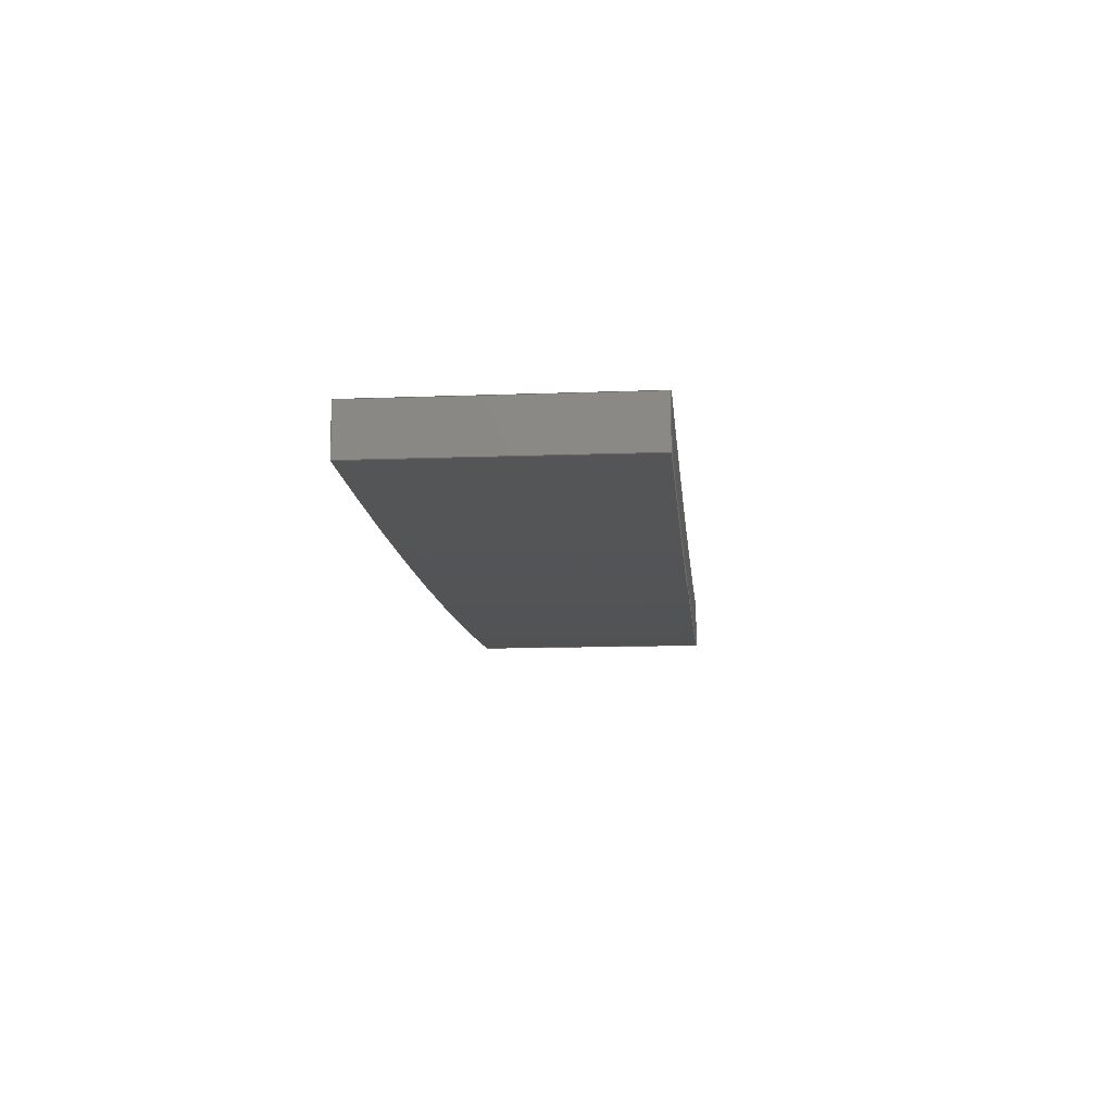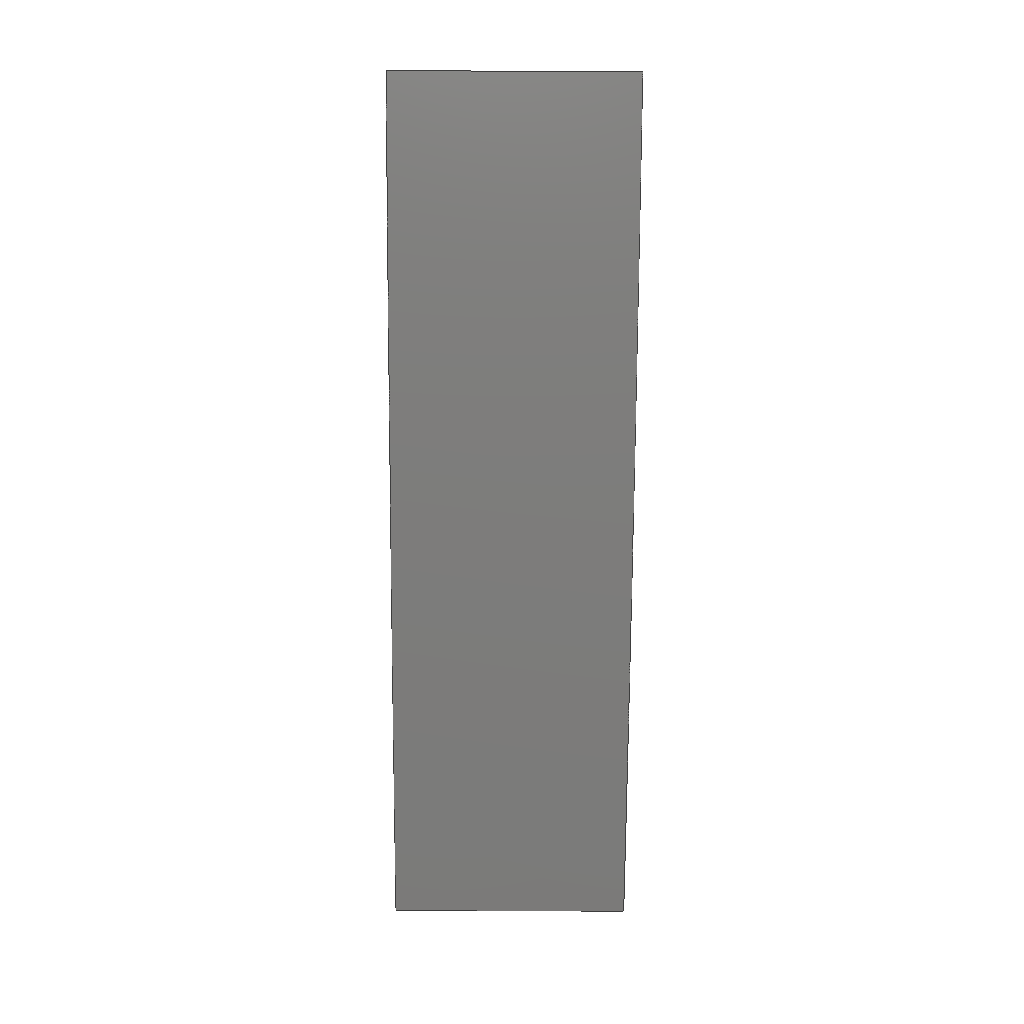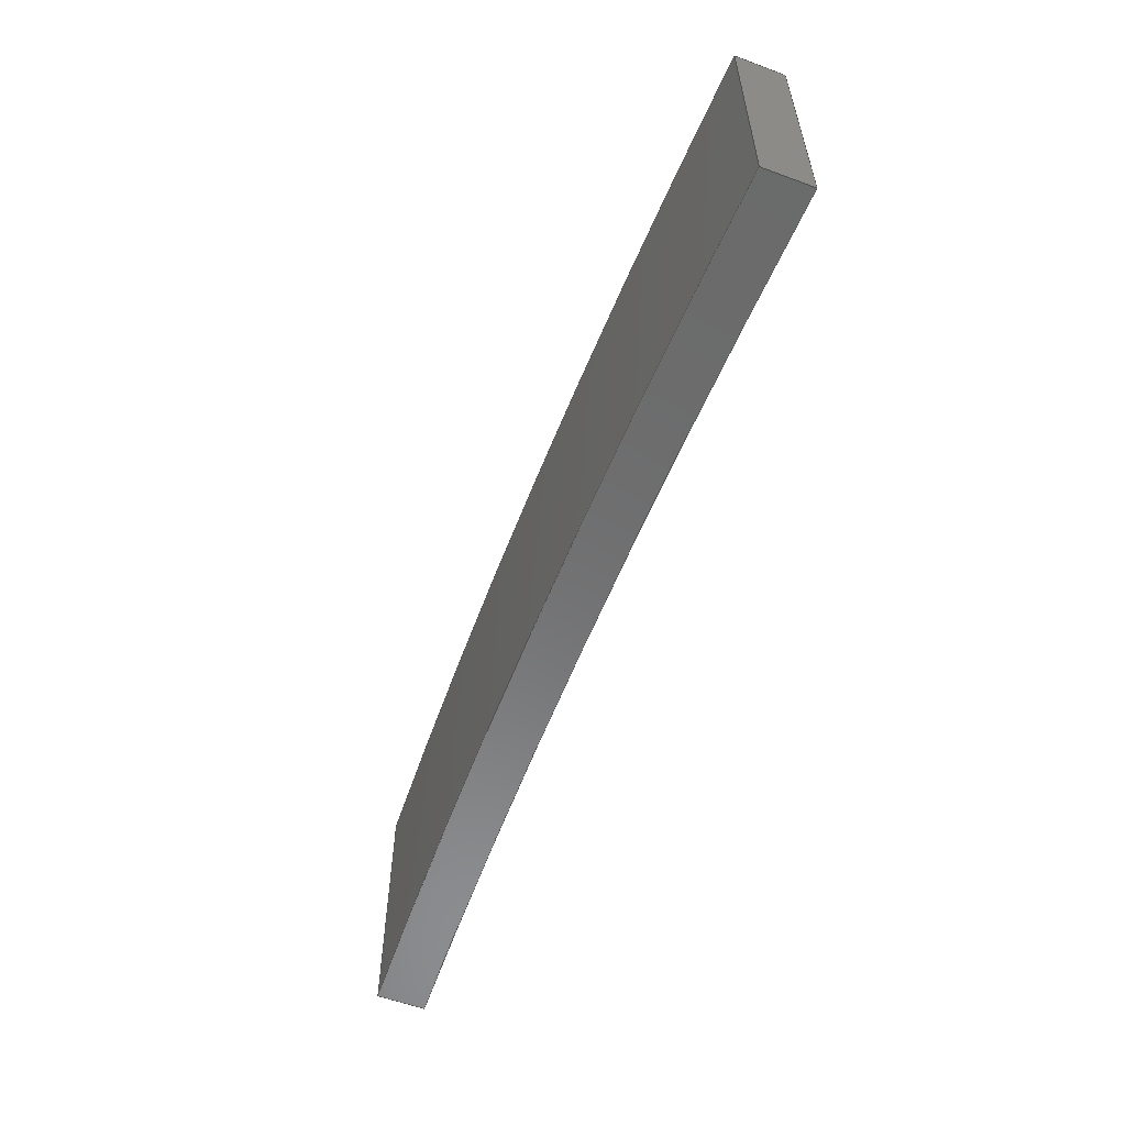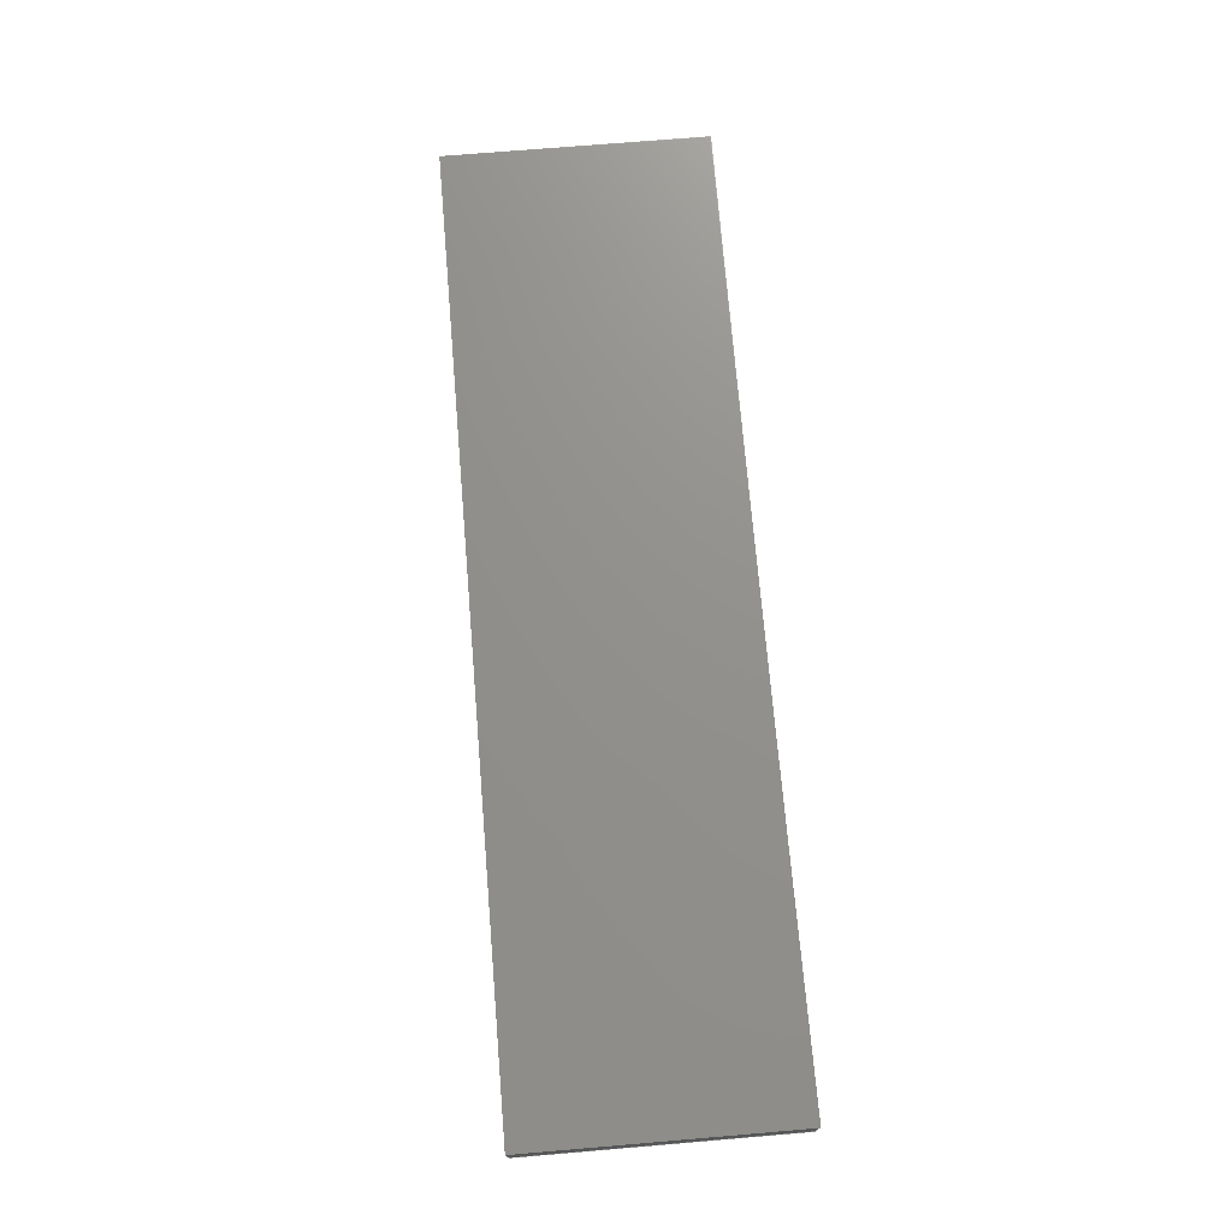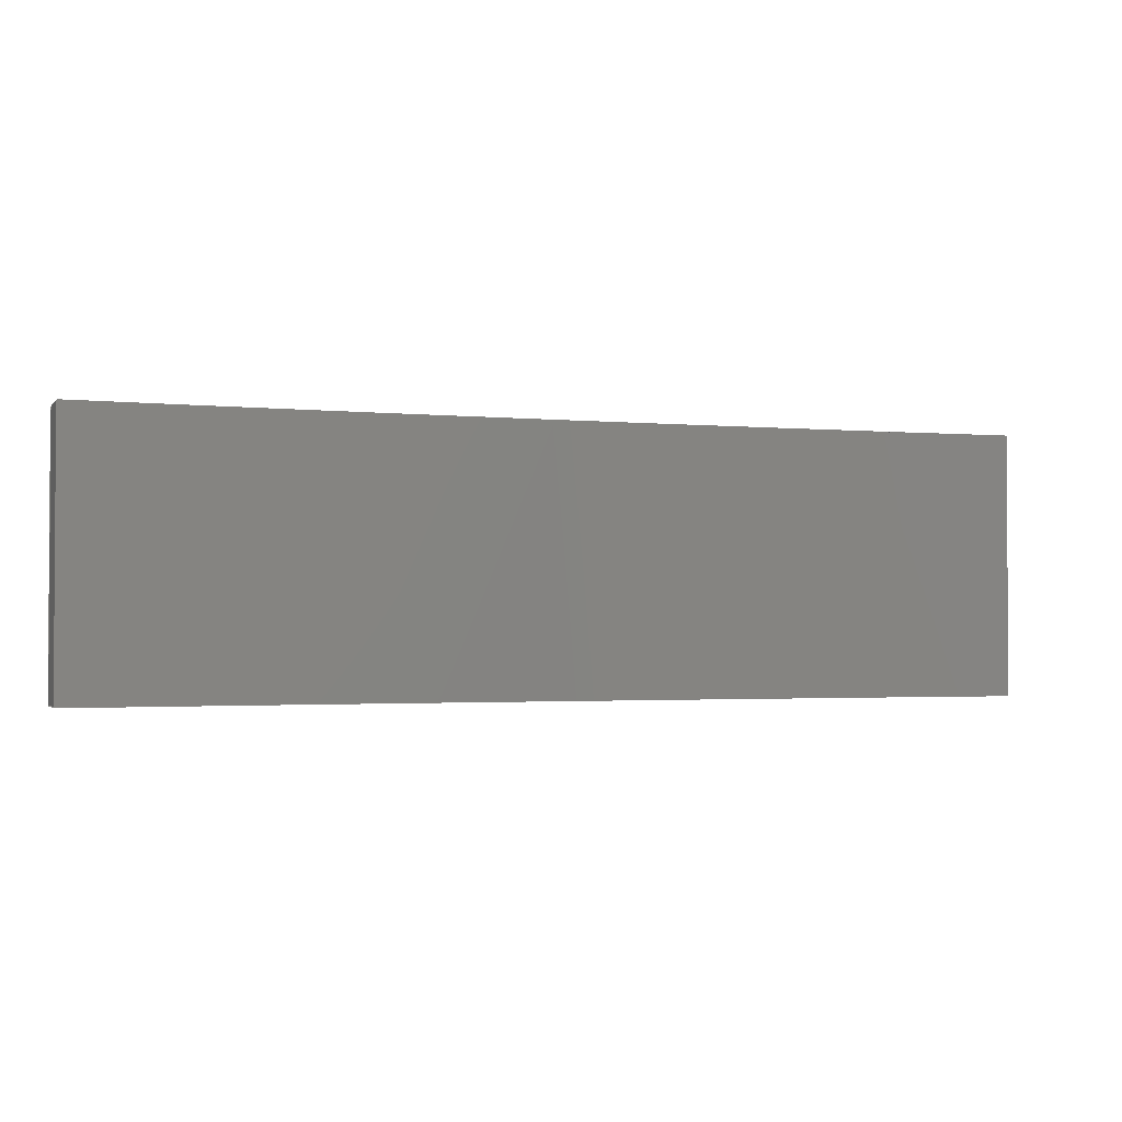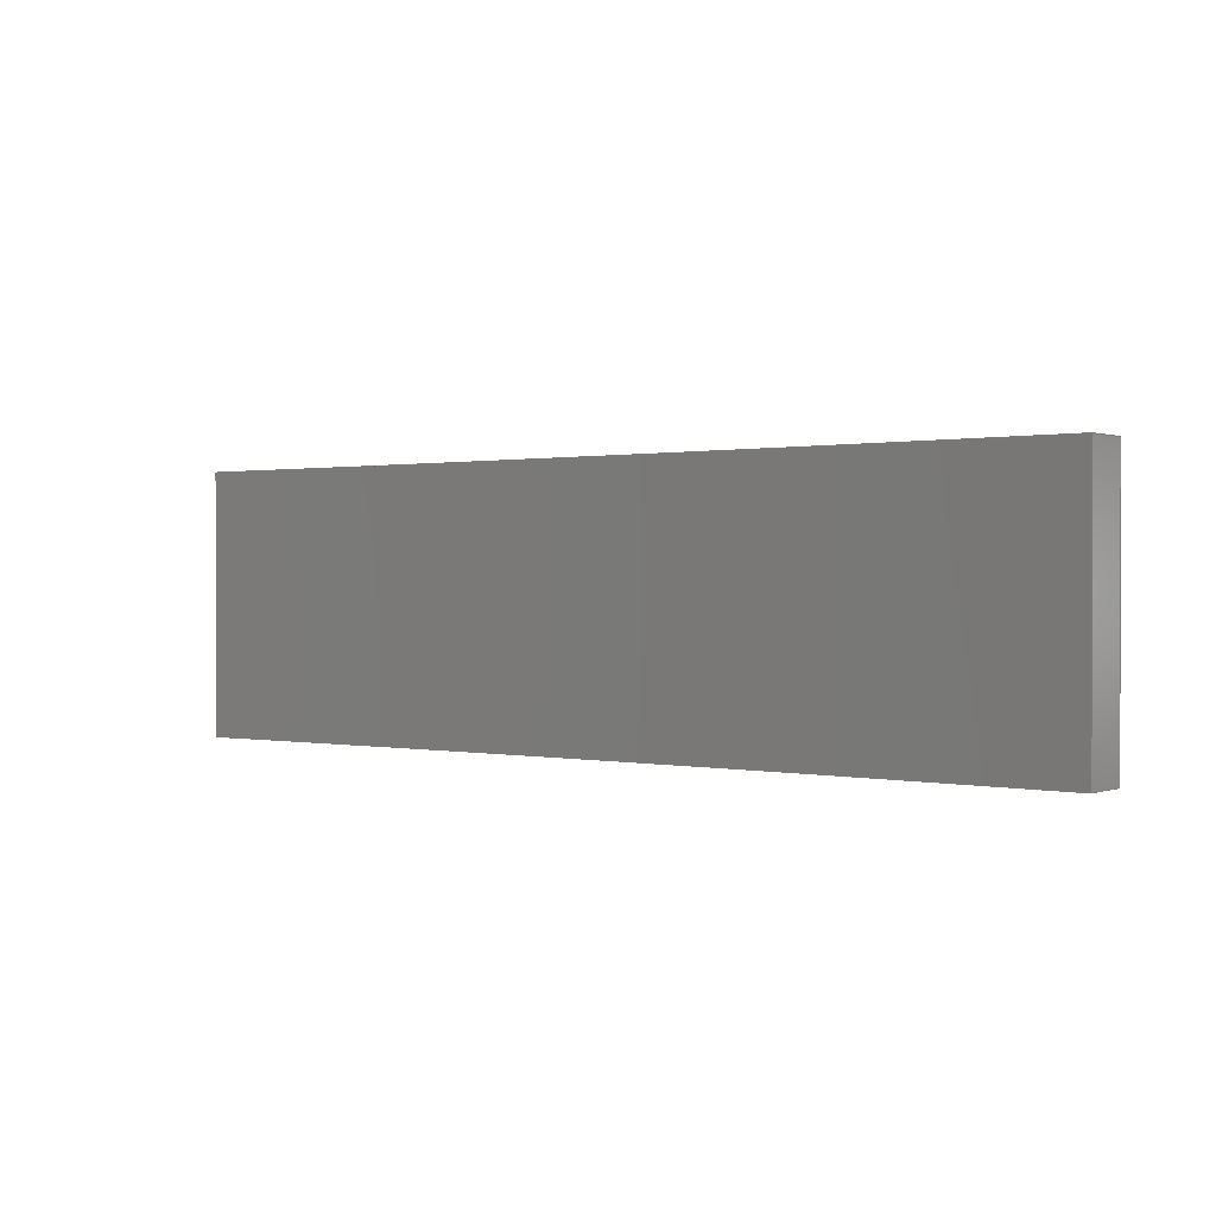
<metadata>
{"format":"step","ext":"stp","renderer":"f3d","projection":"perspective","resolution":1024,"background":"white","views":[{"elev":-11.7,"azim":-84.7,"up":"+Z"},{"elev":-76.2,"azim":89.7,"up":"+Z"},{"elev":-57.5,"azim":-111.0,"up":"+Y"},{"elev":72.3,"azim":-94.8,"up":"+Z"},{"elev":-2.0,"azim":-19.9,"up":"+Y"},{"elev":0.7,"azim":37.7,"up":"+Y"}]}
</metadata>
<code>
ISO-10303-21;
DATA;
#1=PRODUCT('Leaf-5','','',(#179)) ;
#2=APPLICATION_CONTEXT('configuration controlled 3D design of mechanical parts and assemblies') ;
#3=PRODUCT_DEFINITION('',' ',#188,#145) ;
#4=SECURITY_CLASSIFICATION(' ',' ',#5) ;
#5=SECURITY_CLASSIFICATION_LEVEL('unclassified') ;
#6=CARTESIAN_POINT(' ',(0,0,0)) ;
#7=CARTESIAN_POINT('Axis2P3D Location',(125,0,-8.882e-16)) ;
#8=CARTESIAN_POINT('Line Origine',(125,35,-6.508)) ;
#9=CARTESIAN_POINT('Vertex',(125,35,-13.02)) ;
#10=CARTESIAN_POINT('Vertex',(125,35,0)) ;
#11=CARTESIAN_POINT('Line Origine',(125,0,-8.882e-16)) ;
#12=CARTESIAN_POINT('Vertex',(125,-35,0)) ;
#13=CARTESIAN_POINT('Line Origine',(125,-35,-6.508)) ;
#14=CARTESIAN_POINT('Vertex',(125,-35,-13.02)) ;
#15=CARTESIAN_POINT('Line Origine',(125,0,-13.02)) ;
#16=CARTESIAN_POINT('Axis2P3D Location',(0,0,2539)) ;
#17=CARTESIAN_POINT('Axis2P3D Location',(0,35,2539)) ;
#18=CARTESIAN_POINT('Vertex',(-125,35,-13.02)) ;
#19=CARTESIAN_POINT('Axis2P3D Location',(0,-35,2539)) ;
#20=CARTESIAN_POINT('Vertex',(-125,-35,-13.02)) ;
#21=CARTESIAN_POINT('Line Origine',(-125,0,-13.02)) ;
#22=CARTESIAN_POINT('Axis2P3D Location',(-125,0,0)) ;
#23=CARTESIAN_POINT('Line Origine',(-125,35,-6.508)) ;
#24=CARTESIAN_POINT('Vertex',(-125,35,0)) ;
#25=CARTESIAN_POINT('Line Origine',(-125,-35,-6.508)) ;
#26=CARTESIAN_POINT('Vertex',(-125,-35,0)) ;
#27=CARTESIAN_POINT('Line Origine',(-125,0,0)) ;
#28=CARTESIAN_POINT('Axis2P3D Location',(0,0,2539)) ;
#29=CARTESIAN_POINT('Axis2P3D Location',(0,35,2539)) ;
#30=CARTESIAN_POINT('Axis2P3D Location',(0,-35,2539)) ;
#31=CARTESIAN_POINT('Axis2P3D Location',(0,-35,0)) ;
#32=CARTESIAN_POINT('Axis2P3D Location',(0,35,0)) ;
#33=DIRECTION('Axis2P3D Direction',(1,0,-0)) ;
#34=DIRECTION('Axis2P3D XDirection',(-0,0,-1)) ;
#35=DIRECTION('Vector Direction',(0,0,-1)) ;
#36=DIRECTION('Vector Direction',(0,1,0)) ;
#37=DIRECTION('Vector Direction',(0,0,-1)) ;
#38=DIRECTION('Vector Direction',(0,1,0)) ;
#39=DIRECTION('Axis2P3D Direction',(0,1,0)) ;
#40=DIRECTION('Axis2P3D XDirection',(0.04892,0,-0.9988)) ;
#41=DIRECTION('Axis2P3D Direction',(0,1,0)) ;
#42=DIRECTION('Axis2P3D Direction',(0,1,0)) ;
#43=DIRECTION('Vector Direction',(0,1,0)) ;
#44=DIRECTION('Axis2P3D Direction',(1,0,-0)) ;
#45=DIRECTION('Axis2P3D XDirection',(-0,0,-1)) ;
#46=DIRECTION('Vector Direction',(0,0,-1)) ;
#47=DIRECTION('Vector Direction',(0,0,-1)) ;
#48=DIRECTION('Vector Direction',(0,1,0)) ;
#49=DIRECTION('Axis2P3D Direction',(0,1,0)) ;
#50=DIRECTION('Axis2P3D XDirection',(0.04917,0,-0.9988)) ;
#51=DIRECTION('Axis2P3D Direction',(0,1,0)) ;
#52=DIRECTION('Axis2P3D Direction',(0,1,0)) ;
#53=DIRECTION('Axis2P3D Direction',(0,1,-0)) ;
#54=DIRECTION('Axis2P3D XDirection',(-1,0,0)) ;
#55=DIRECTION('Axis2P3D Direction',(0,1,-0)) ;
#56=DIRECTION('Axis2P3D XDirection',(-1,0,0)) ;
#57=AXIS2_PLACEMENT_3D(' ',#6,$,$) ;
#58=AXIS2_PLACEMENT_3D('Plane Axis2P3D',#7,#33,#34) ;
#59=AXIS2_PLACEMENT_3D('Cylinder Axis2P3D',#16,#39,#40) ;
#60=AXIS2_PLACEMENT_3D('Circle Axis2P3D',#17,#41,$) ;
#61=AXIS2_PLACEMENT_3D('Circle Axis2P3D',#19,#42,$) ;
#62=AXIS2_PLACEMENT_3D('Plane Axis2P3D',#22,#44,#45) ;
#63=AXIS2_PLACEMENT_3D('Cylinder Axis2P3D',#28,#49,#50) ;
#64=AXIS2_PLACEMENT_3D('Circle Axis2P3D',#29,#51,$) ;
#65=AXIS2_PLACEMENT_3D('Circle Axis2P3D',#30,#52,$) ;
#66=AXIS2_PLACEMENT_3D('Plane Axis2P3D',#31,#53,#54) ;
#67=AXIS2_PLACEMENT_3D('Plane Axis2P3D',#32,#55,#56) ;
#68=PRODUCT_DEFINITION_SHAPE(' ',' ',#3) ;
#69=APPROVAL_PERSON_ORGANIZATION(#70,#73,#75) ;
#70=PERSON_AND_ORGANIZATION(#71,#72) ;
#71=PERSON(' ',' ',' ',$,$,$) ;
#72=ORGANIZATION(' ',' ',' ') ;
#73=APPROVAL(#74,' ') ;
#74=APPROVAL_STATUS('not_yet_approved') ;
#75=APPROVAL_ROLE('APPROVER') ;
#76=DATE_AND_TIME(#123,#77) ;
#77=LOCAL_TIME(0,3,30,#78) ;
#78=COORDINATED_UNIVERSAL_TIME_OFFSET(0,0,.AHEAD.) ;
#79=ORIENTED_EDGE('',*,*,#146,.T.) ;
#80=ORIENTED_EDGE('',*,*,#147,.F.) ;
#81=ORIENTED_EDGE('',*,*,#148,.F.) ;
#82=ORIENTED_EDGE('',*,*,#149,.T.) ;
#83=ORIENTED_EDGE('',*,*,#150,.T.) ;
#84=ORIENTED_EDGE('',*,*,#149,.F.) ;
#85=ORIENTED_EDGE('',*,*,#151,.F.) ;
#86=ORIENTED_EDGE('',*,*,#152,.T.) ;
#87=ORIENTED_EDGE('',*,*,#153,.T.) ;
#88=ORIENTED_EDGE('',*,*,#152,.F.) ;
#89=ORIENTED_EDGE('',*,*,#154,.F.) ;
#90=ORIENTED_EDGE('',*,*,#155,.T.) ;
#91=ORIENTED_EDGE('',*,*,#156,.T.) ;
#92=ORIENTED_EDGE('',*,*,#155,.F.) ;
#93=ORIENTED_EDGE('',*,*,#157,.F.) ;
#94=ORIENTED_EDGE('',*,*,#147,.T.) ;
#95=ORIENTED_EDGE('',*,*,#157,.T.) ;
#96=ORIENTED_EDGE('',*,*,#154,.T.) ;
#97=ORIENTED_EDGE('',*,*,#151,.T.) ;
#98=ORIENTED_EDGE('',*,*,#148,.T.) ;
#99=ORIENTED_EDGE('',*,*,#146,.F.) ;
#100=ORIENTED_EDGE('',*,*,#150,.F.) ;
#101=ORIENTED_EDGE('',*,*,#153,.F.) ;
#102=ORIENTED_EDGE('',*,*,#156,.F.) ;
#103=CLOSED_SHELL('Closed Shell',(#114,#115,#116,#117,#118,#119)) ;
#104=VECTOR('Line Direction',#35,1) ;
#105=VECTOR('Line Direction',#36,1) ;
#106=VECTOR('Line Direction',#37,1) ;
#107=VECTOR('Line Direction',#38,1) ;
#108=VECTOR('Line Direction',#43,1) ;
#109=VECTOR('Line Direction',#46,1) ;
#110=VECTOR('Line Direction',#47,1) ;
#111=VECTOR('Line Direction',#48,1) ;
#112=ADVANCED_BREP_SHAPE_REPRESENTATION('NONE',(#122),#202) ;
#113=SHAPE_REPRESENTATION(' ',(#57),#202) ;
#114=ADVANCED_FACE('PartBody',(#164),#181,.T.) ;
#115=ADVANCED_FACE('PartBody',(#165),#143,.T.) ;
#116=ADVANCED_FACE('PartBody',(#166),#182,.F.) ;
#117=ADVANCED_FACE('PartBody',(#167),#144,.F.) ;
#118=ADVANCED_FACE('PartBody',(#168),#183,.F.) ;
#119=ADVANCED_FACE('PartBody',(#169),#184,.T.) ;
#120=APPLICATION_PROTOCOL_DEFINITION('international standard','config_control_design',1994,#2) ;
#121=APPROVAL_DATE_TIME(#76,#73) ;
#122=MANIFOLD_SOLID_BREP('PartBody',#103) ;
#123=CALENDAR_DATE(2023,9,3) ;
#124=CC_DESIGN_APPROVAL(#73,(#4,#188,#3)) ;
#125=CC_DESIGN_DATE_AND_TIME_ASSIGNMENT(#76,#127,(#4)) ;
#126=CC_DESIGN_DATE_AND_TIME_ASSIGNMENT(#76,#128,(#3)) ;
#127=DATE_TIME_ROLE('classification_date') ;
#128=DATE_TIME_ROLE('creation_date') ;
#129=CC_DESIGN_PERSON_AND_ORGANIZATION_ASSIGNMENT(#70,#133,(#4)) ;
#130=CC_DESIGN_PERSON_AND_ORGANIZATION_ASSIGNMENT(#70,#134,(#188)) ;
#131=CC_DESIGN_PERSON_AND_ORGANIZATION_ASSIGNMENT(#70,#135,(#188,#3)) ;
#132=CC_DESIGN_PERSON_AND_ORGANIZATION_ASSIGNMENT(#70,#136,(#1)) ;
#133=PERSON_AND_ORGANIZATION_ROLE('classification_officer') ;
#134=PERSON_AND_ORGANIZATION_ROLE('design_supplier') ;
#135=PERSON_AND_ORGANIZATION_ROLE('creator') ;
#136=PERSON_AND_ORGANIZATION_ROLE('design_owner') ;
#137=CC_DESIGN_SECURITY_CLASSIFICATION(#4,(#188)) ;
#138=CIRCLE('generated circle',#60,2555) ;
#139=CIRCLE('generated circle',#61,2555) ;
#140=CIRCLE('generated circle',#64,2542) ;
#141=CIRCLE('generated circle',#65,2542) ;
#142=SHAPE_REPRESENTATION_RELATIONSHIP(' ',' ',#113,#112) ;
#143=CYLINDRICAL_SURFACE('generated cylinder',#59,2555) ;
#144=CYLINDRICAL_SURFACE('generated cylinder',#63,2542) ;
#145=DESIGN_CONTEXT(' ',#2,'design') ;
#146=EDGE_CURVE('',#191,#192,#171,.F.) ;
#147=EDGE_CURVE('',#193,#192,#172,.T.) ;
#148=EDGE_CURVE('',#194,#193,#173,.F.) ;
#149=EDGE_CURVE('',#194,#191,#174,.T.) ;
#150=EDGE_CURVE('',#195,#191,#138,.F.) ;
#151=EDGE_CURVE('',#196,#194,#139,.F.) ;
#152=EDGE_CURVE('',#196,#195,#175,.T.) ;
#153=EDGE_CURVE('',#197,#195,#176,.T.) ;
#154=EDGE_CURVE('',#198,#196,#177,.T.) ;
#155=EDGE_CURVE('',#198,#197,#178,.T.) ;
#156=EDGE_CURVE('',#192,#197,#140,.T.) ;
#157=EDGE_CURVE('',#193,#198,#141,.T.) ;
#158=EDGE_LOOP('',(#79,#80,#81,#82)) ;
#159=EDGE_LOOP('',(#83,#84,#85,#86)) ;
#160=EDGE_LOOP('',(#87,#88,#89,#90)) ;
#161=EDGE_LOOP('',(#91,#92,#93,#94)) ;
#162=EDGE_LOOP('',(#95,#96,#97,#98)) ;
#163=EDGE_LOOP('',(#99,#100,#101,#102)) ;
#164=FACE_OUTER_BOUND('',#158,.T.) ;
#165=FACE_OUTER_BOUND('',#159,.T.) ;
#166=FACE_OUTER_BOUND('',#160,.T.) ;
#167=FACE_OUTER_BOUND('',#161,.T.) ;
#168=FACE_OUTER_BOUND('',#162,.T.) ;
#169=FACE_OUTER_BOUND('',#163,.T.) ;
#170=UNCERTAINTY_MEASURE_WITH_UNIT(LENGTH_MEASURE(0.005),#199,'distance_accuracy_value','CONFUSED CURVE UNCERTAINTY') ;
#171=LINE('Line',#8,#104) ;
#172=LINE('Line',#11,#105) ;
#173=LINE('Line',#13,#106) ;
#174=LINE('Line',#15,#107) ;
#175=LINE('Line',#21,#108) ;
#176=LINE('Line',#23,#109) ;
#177=LINE('Line',#25,#110) ;
#178=LINE('Line',#27,#111) ;
#179=MECHANICAL_CONTEXT(' ',#2,'mechanical') ;
#180=PERSONAL_ADDRESS(' ',' ',' ',' ',' ',' ',' ',' ',' ',' ',' ',' ',(#71),' ') ;
#181=PLANE('Plane',#58) ;
#182=PLANE('Plane',#62) ;
#183=PLANE('Plane',#66) ;
#184=PLANE('Plane',#67) ;
#185=PLANE_ANGLE_MEASURE_WITH_UNIT(PLANE_ANGLE_MEASURE(0.01745),#200) ;
#186=PRODUCT_CATEGORY('part',$) ;
#187=PRODUCT_CATEGORY_RELATIONSHIP(' ',' ',#186,#189) ;
#188=PRODUCT_DEFINITION_FORMATION_WITH_SPECIFIED_SOURCE('',' ',#1,.NOT_KNOWN.) ;
#189=PRODUCT_RELATED_PRODUCT_CATEGORY('detail',$,(#1)) ;
#190=SHAPE_DEFINITION_REPRESENTATION(#68,#113) ;
#191=VERTEX_POINT('',#9) ;
#192=VERTEX_POINT('',#10) ;
#193=VERTEX_POINT('',#12) ;
#194=VERTEX_POINT('',#14) ;
#195=VERTEX_POINT('',#18) ;
#196=VERTEX_POINT('',#20) ;
#197=VERTEX_POINT('',#24) ;
#198=VERTEX_POINT('',#26) ;
#199=(LENGTH_UNIT()NAMED_UNIT(*)SI_UNIT(.MILLI.,.METRE.)) ;
#200=(NAMED_UNIT(*)PLANE_ANGLE_UNIT()SI_UNIT($,.RADIAN.)) ;
#201=(NAMED_UNIT(*)SI_UNIT($,.STERADIAN.)SOLID_ANGLE_UNIT()) ;
#202=(GEOMETRIC_REPRESENTATION_CONTEXT(3)GLOBAL_UNCERTAINTY_ASSIGNED_CONTEXT((#170))GLOBAL_UNIT_ASSIGNED_CONTEXT((#199,#200,#201))REPRESENTATION_CONTEXT(' ',' ')) ;
ENDSEC;
END-ISO-10303-21;

</code>
